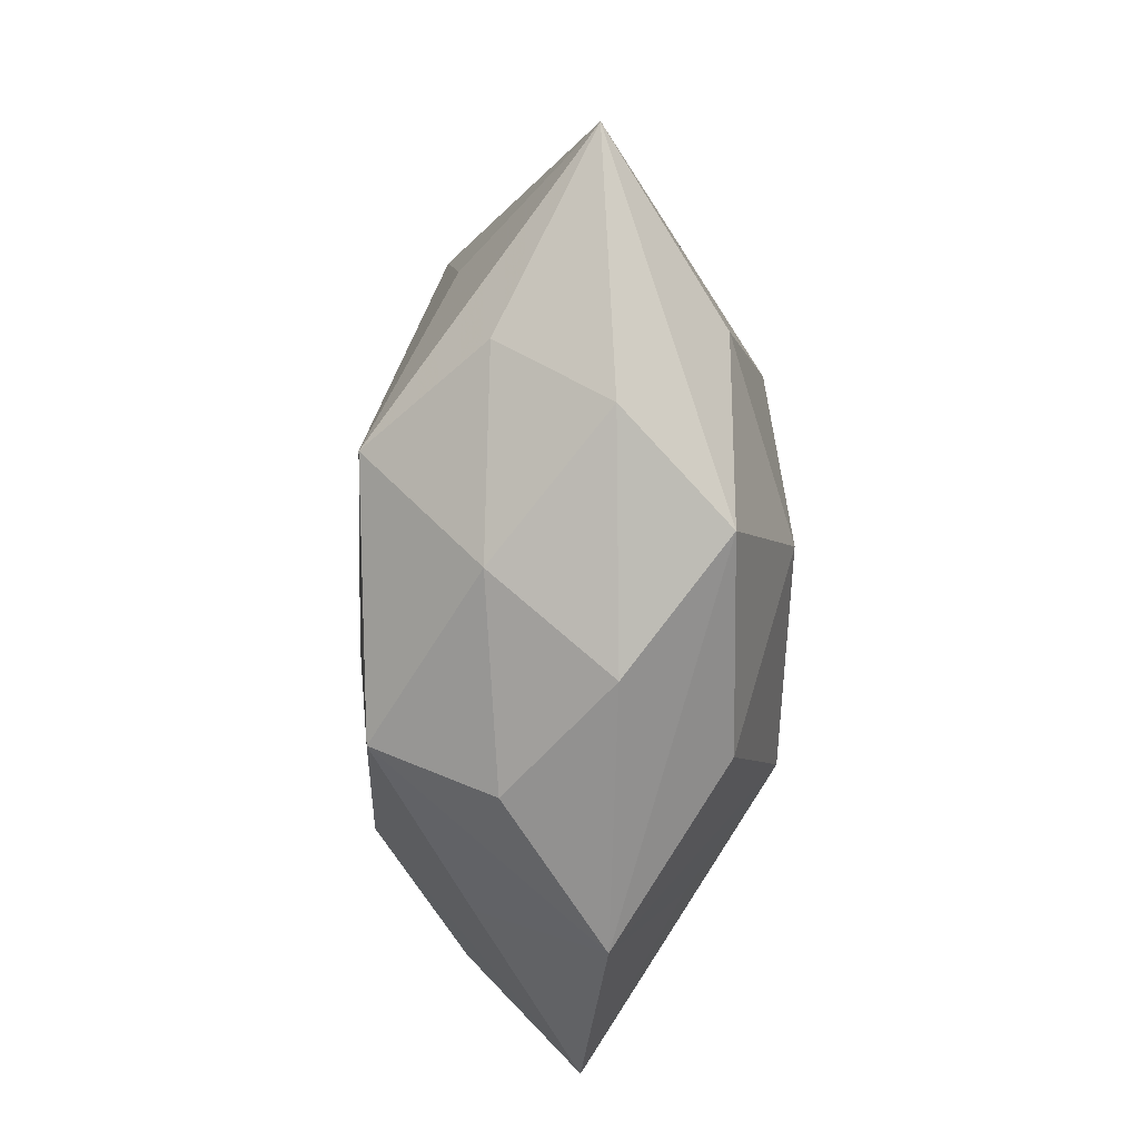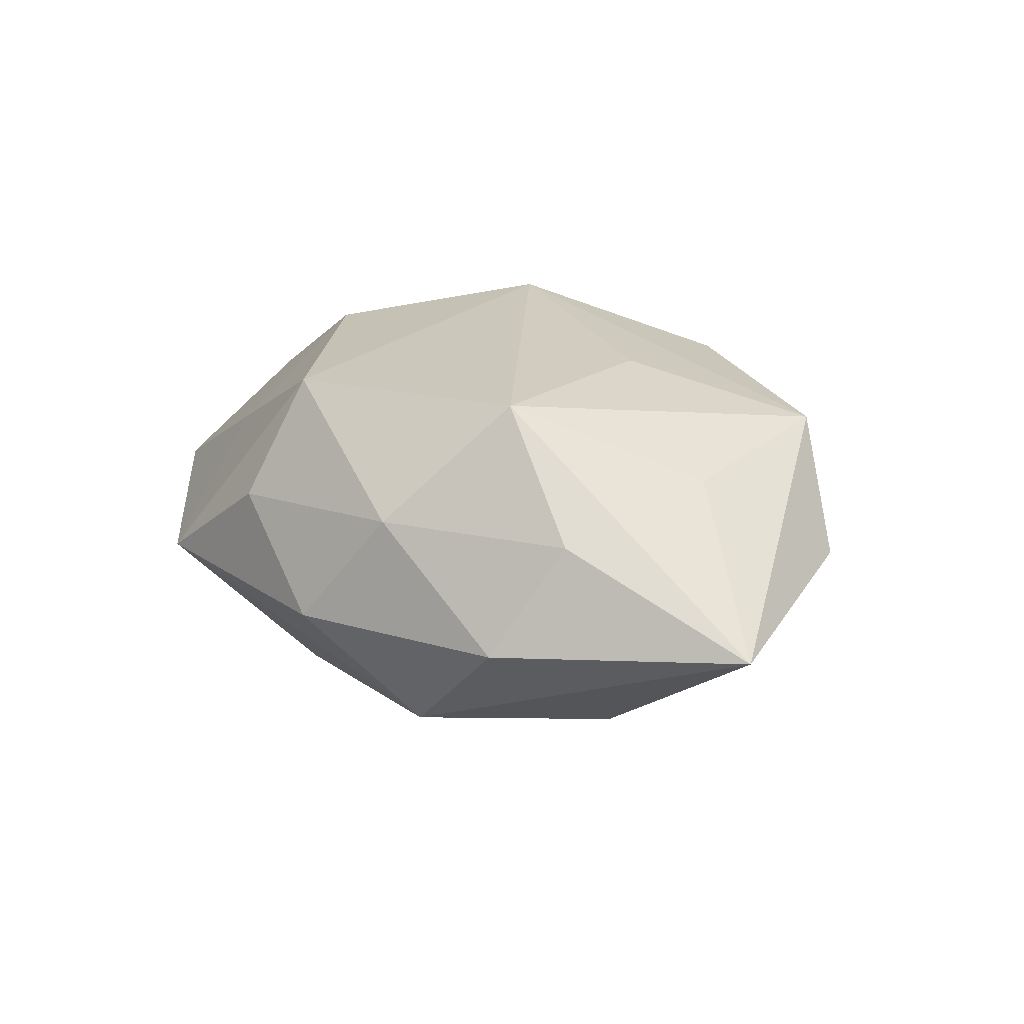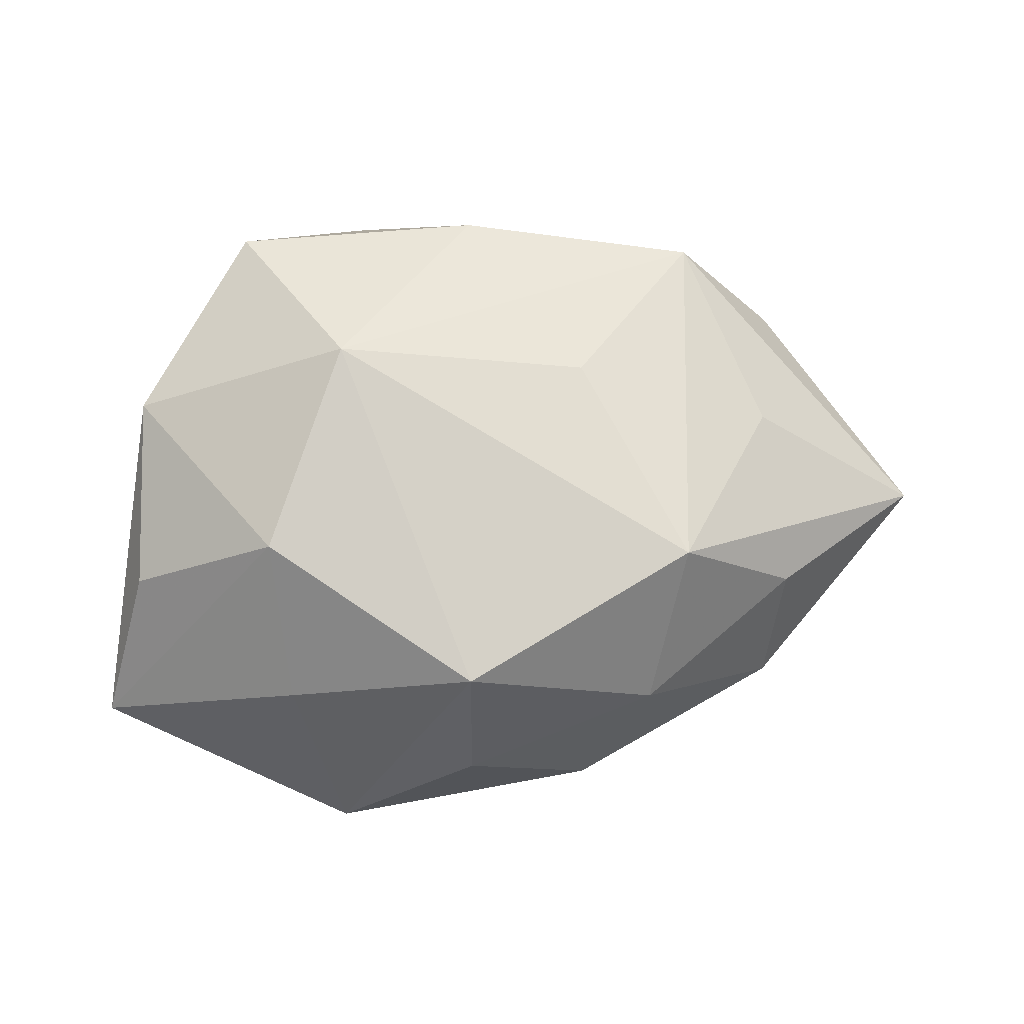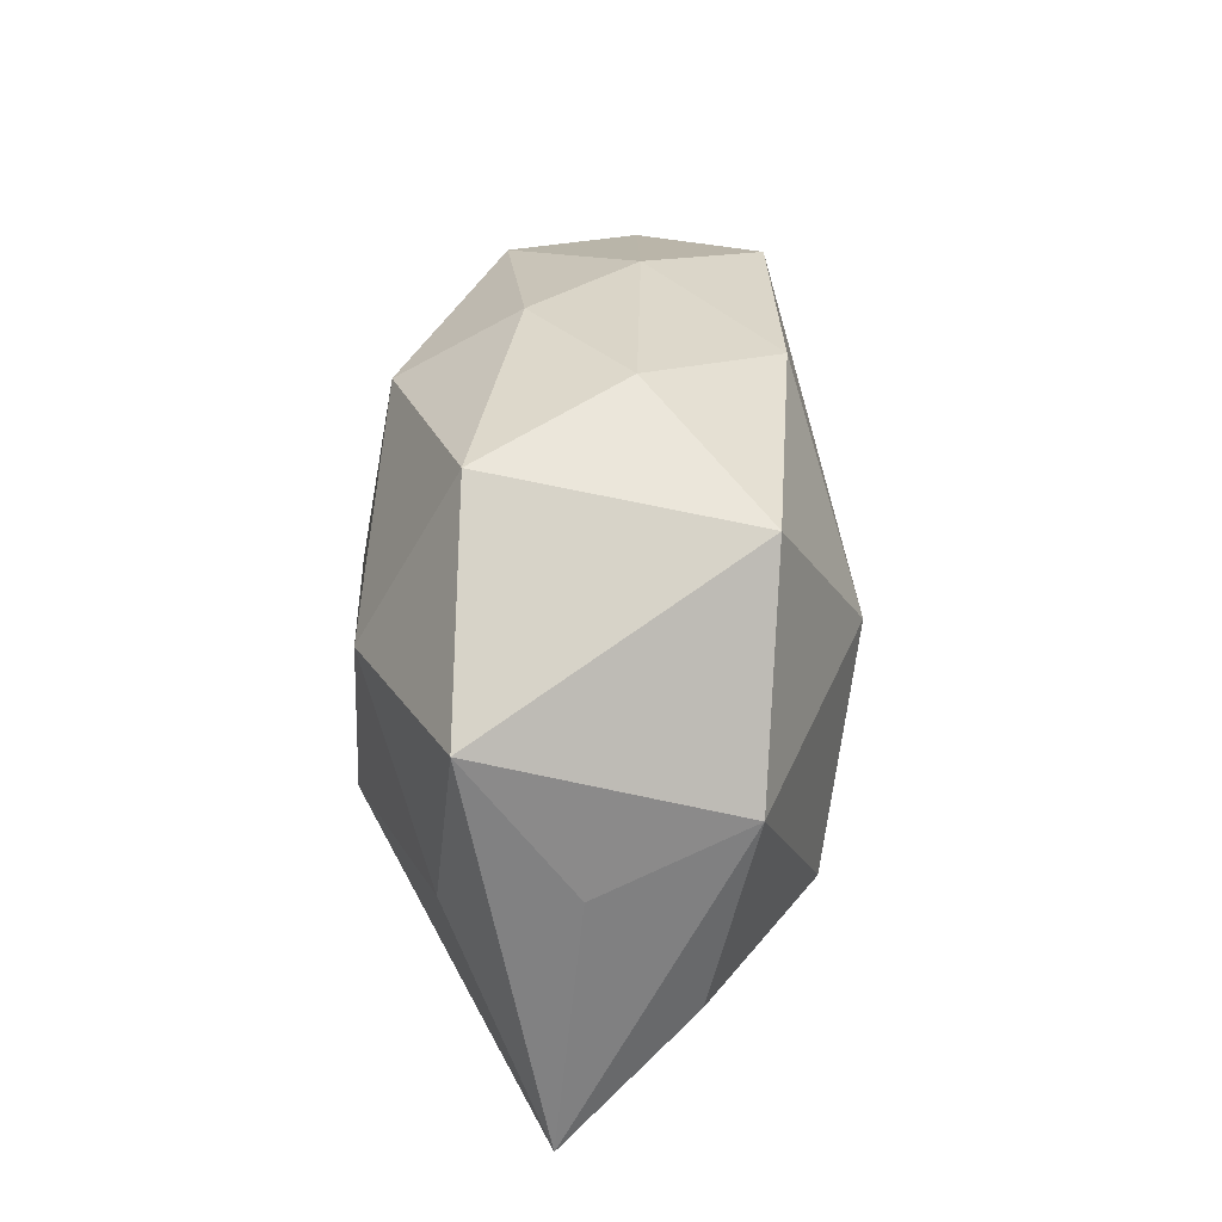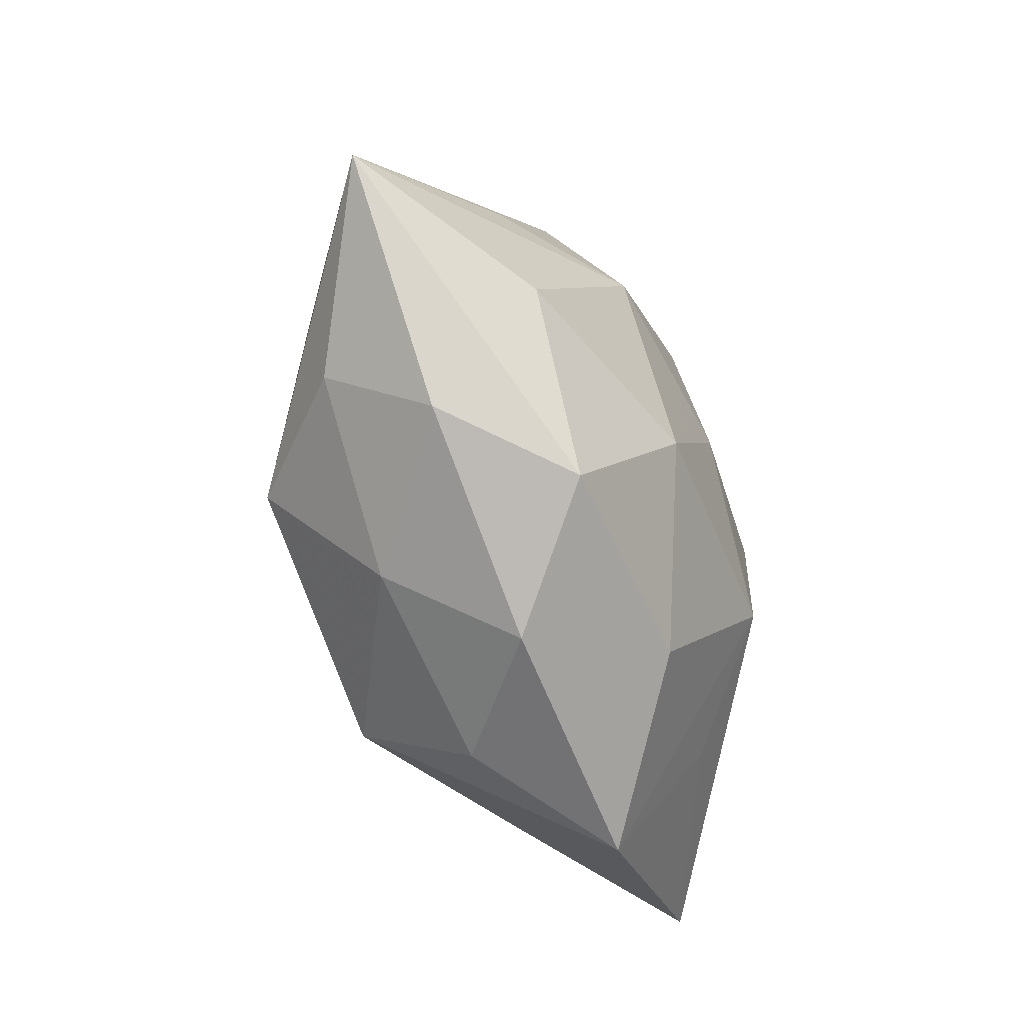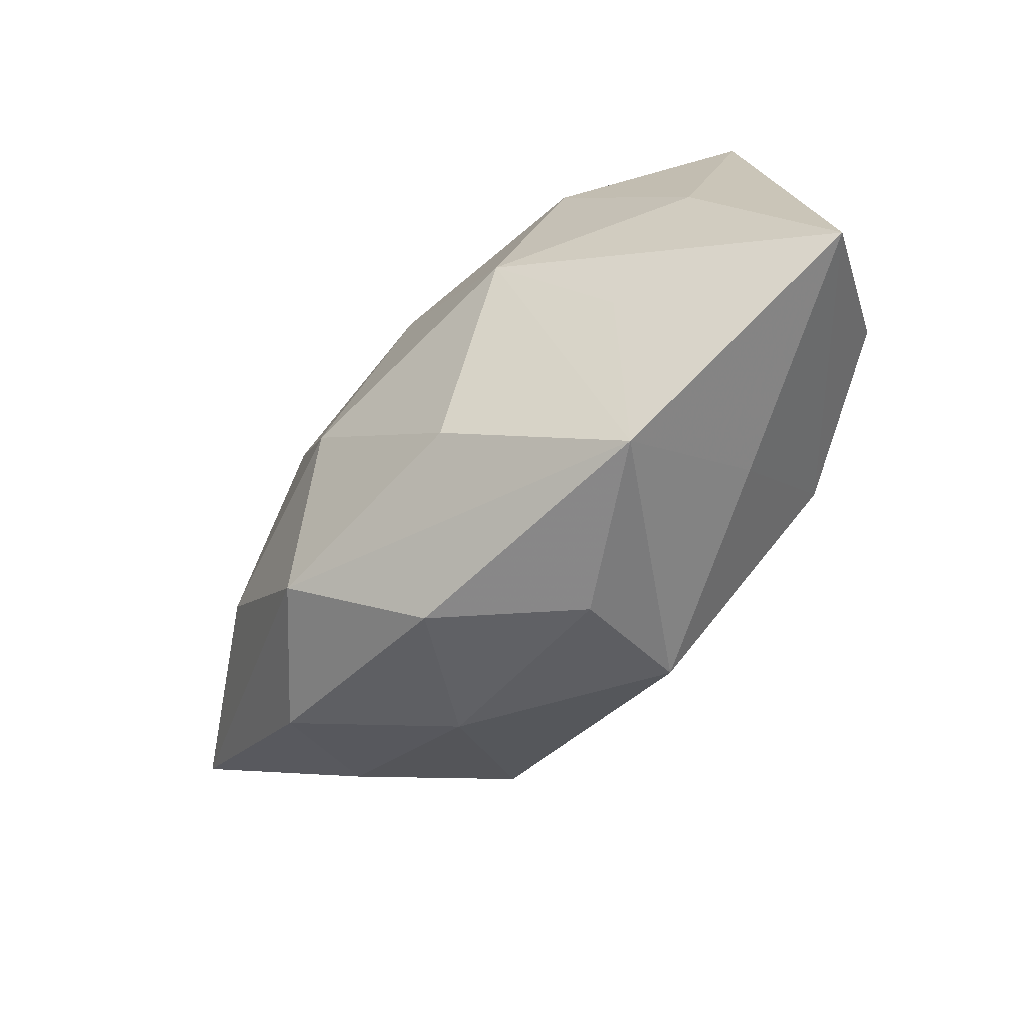
<metadata>
{"format":"obj","ext":"obj","renderer":"f3d","projection":"perspective","resolution":1024,"background":"white","views":[{"elev":-57.1,"azim":88.0,"up":"+Y"},{"elev":20.6,"azim":61.9,"up":"+Z"},{"elev":74.1,"azim":-0.3,"up":"+Z"},{"elev":34.1,"azim":-87.6,"up":"+Y"},{"elev":-50.4,"azim":111.1,"up":"+Y"},{"elev":-74.7,"azim":-136.4,"up":"+Y"}]}
</metadata>
<code>
v -0.01585 -0.042 -0.004767
v -0.02454 0.0137 -0.02237
v -0.04443 0.0005423 -0.0001452
v 0.0002178 0.007328 -0.02483
v 0.01385 0.03456 0.002742
v 0.02873 0.02853 0.01526
v 0.02666 -0.02623 -0.01592
v -0.014 0.03716 0.003285
v 0.01511 -0.03656 -0.00452
v 0.04117 -0.01415 0.00929
v 0.0002719 0.03612 -0.007906
v 0.04076 0.02438 0.001436
v 0.01485 0.01022 0.02173
v 0.0001517 0.02826 -0.02094
v -0.02166 -0.02901 0.009751
v 0.05905 -2.77e-05 -0.001234
v -0.04146 -0.01434 0.01063
v -0.0285 0.02984 0.01642
v -0.03671 -0.005738 -0.01425
v -0.02505 0.03348 -0.01173
v 0.03877 -0.00636 -0.01551
v -0.0147 -0.01031 -0.02449
v -0.04105 0.007541 0.0156
v 0.000864 -0.03764 0.007097
v 0.0005108 -0.02919 -0.01741
v -0.04688 -0.02813 -0.003044
v 0.01489 -0.01015 -0.02408
v -0.02376 -0.01279 0.02157
v -0.01508 0.0117 0.02499
v -0.02302 -0.02334 -0.01391
v -0.0442 0.01622 -0.01154
v 0.0006113 0.03165 0.01724
v 0.02362 0.0307 -0.01138
v 0.02754 -0.01412 0.02276
v 0.03924 -0.02319 -0.003398
v 0.03812 0.01338 -0.01067
v 0.02343 0.0126 -0.02149
v 0.02329 -0.02917 0.009248
v 0.03847 0.00643 0.01325
v 0.0009958 -0.02963 0.02113
f 3 31 26
f 12 6 16
f 31 18 20
f 26 31 19
f 19 22 26
f 34 6 13
f 5 6 12
f 23 18 31
f 31 3 23
f 23 3 26
f 39 6 34
f 34 16 39
f 39 16 6
f 8 20 18
f 11 20 8
f 8 5 11
f 31 20 2
f 2 19 31
f 22 19 2
f 32 8 18
f 6 5 32
f 5 8 32
f 34 13 29
f 18 23 29
f 29 23 28
f 29 32 18
f 29 13 6
f 6 32 29
f 26 28 17
f 17 23 26
f 28 23 17
f 26 22 30
f 30 1 26
f 22 1 30
f 24 1 9
f 9 1 7
f 7 35 9
f 27 21 7
f 7 21 16
f 16 35 7
f 10 16 34
f 10 35 16
f 27 22 4
f 22 2 4
f 15 28 26
f 26 1 15
f 38 10 34
f 35 10 38
f 9 35 38
f 38 24 9
f 25 1 22
f 25 7 1
f 25 22 27
f 27 7 25
f 37 21 27
f 27 4 37
f 37 36 16
f 16 21 37
f 40 38 34
f 24 38 40
f 34 29 40
f 40 29 28
f 28 15 40
f 1 24 40
f 40 15 1
f 33 5 12
f 11 5 33
f 36 37 33
f 12 16 33
f 16 36 33
f 14 4 2
f 14 37 4
f 14 2 20
f 14 33 37
f 14 20 11
f 11 33 14

</code>
